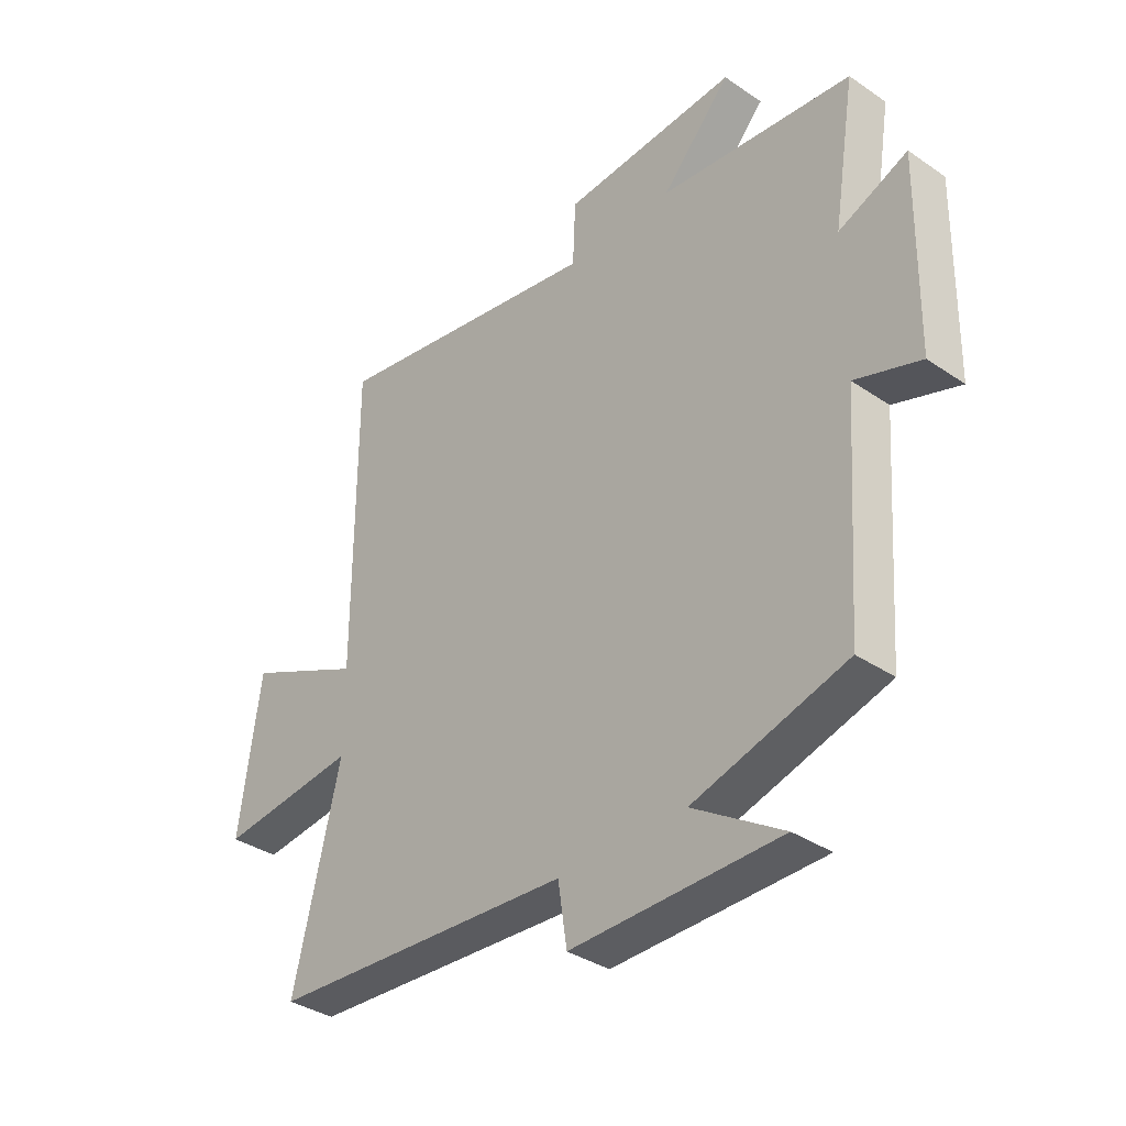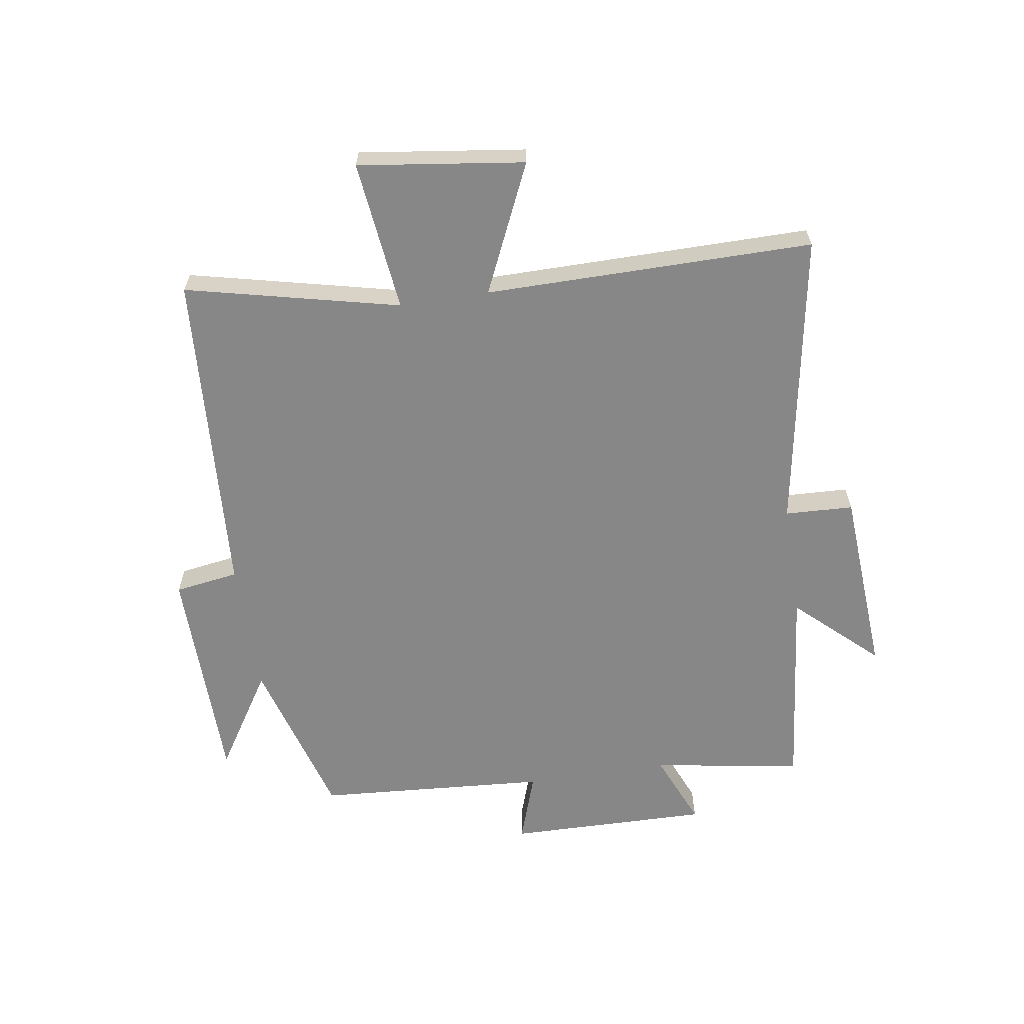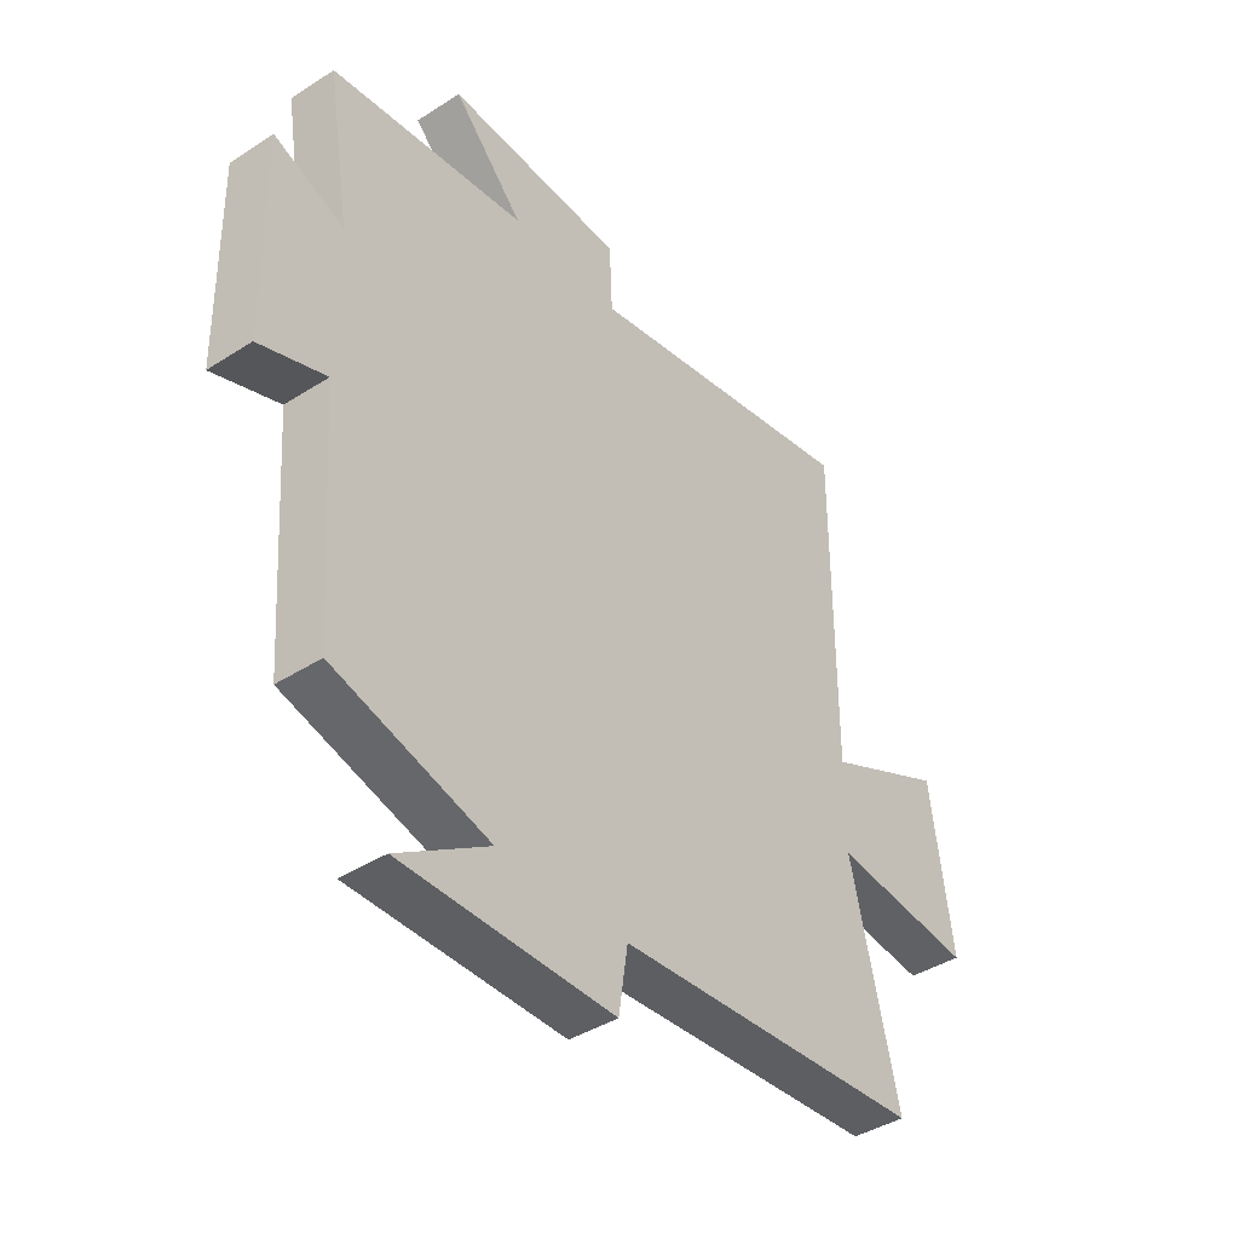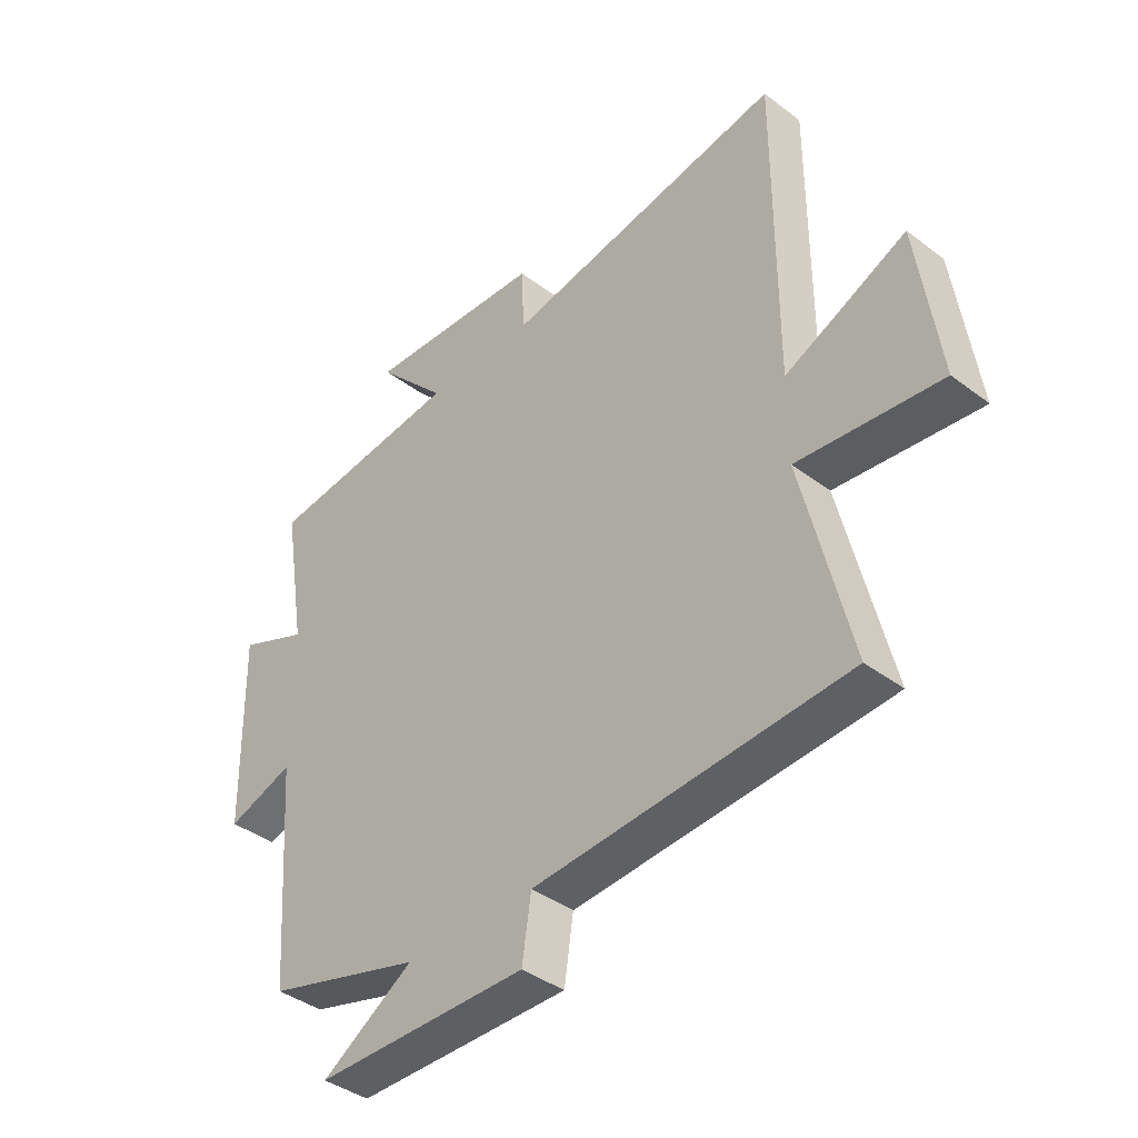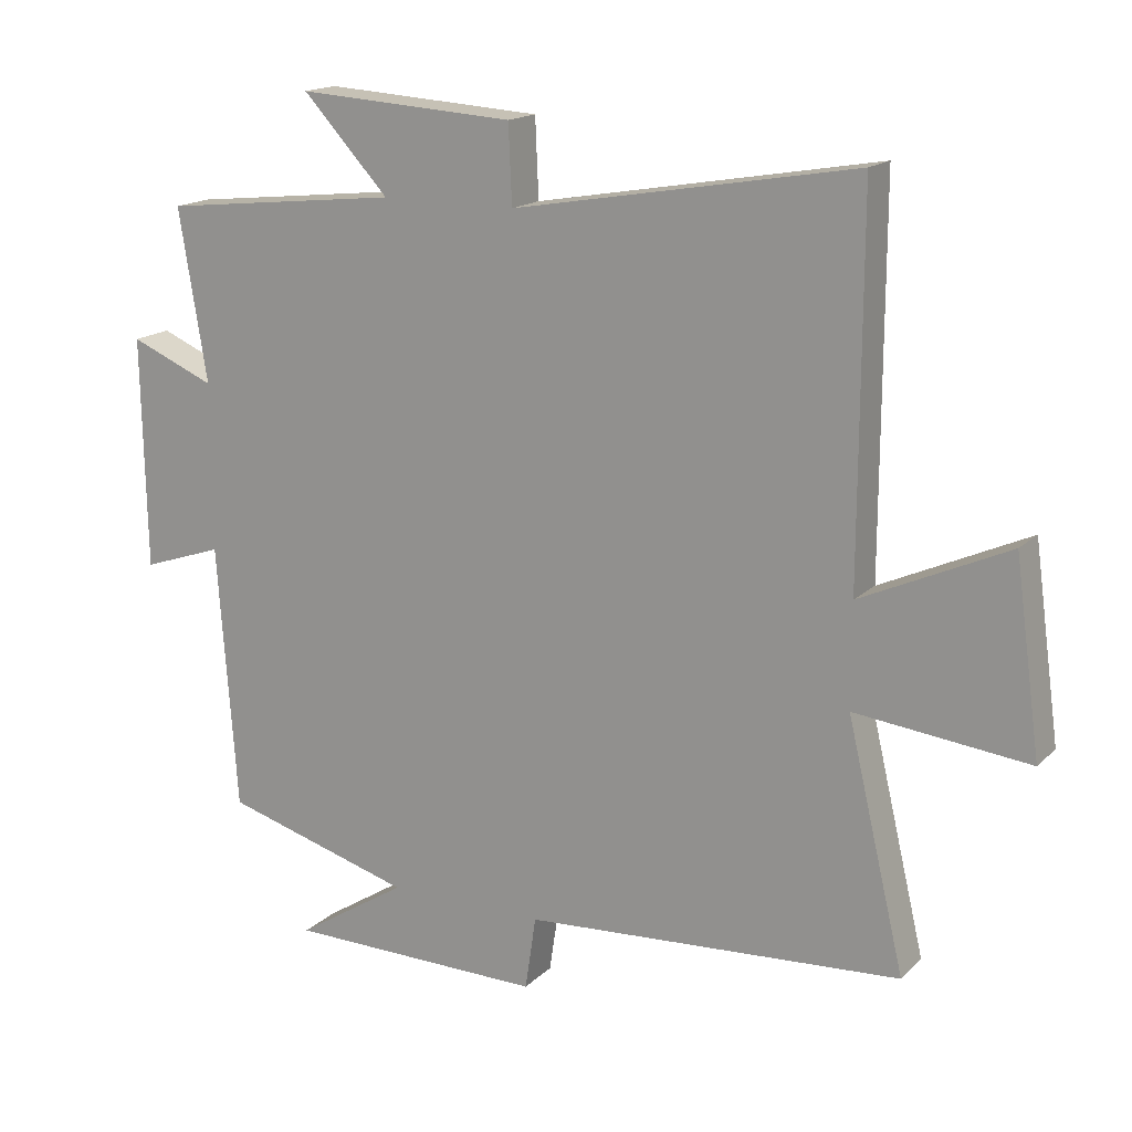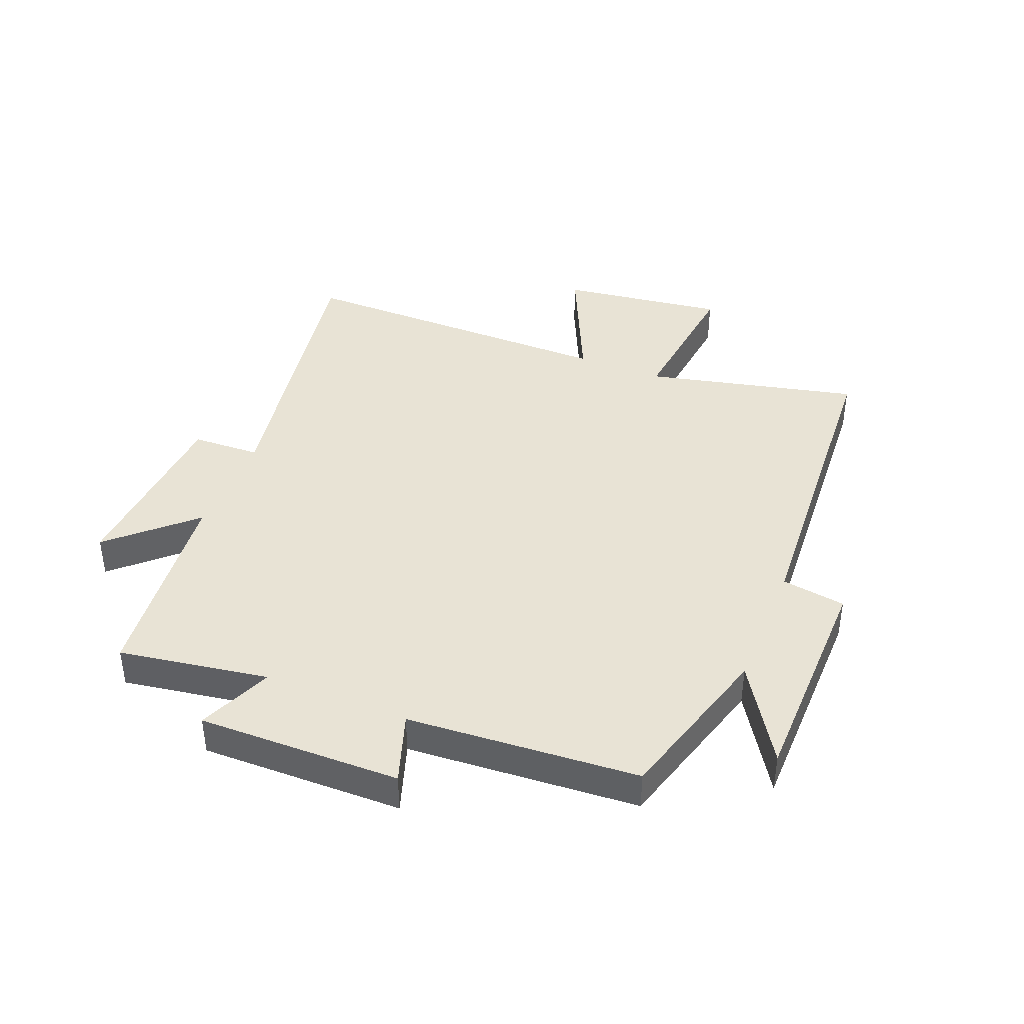
<metadata>
{"format":"obj","ext":"obj","renderer":"f3d","projection":"perspective","resolution":1024,"background":"white","views":[{"elev":-35.9,"azim":48.2,"up":"+Z"},{"elev":-62.5,"azim":-81.1,"up":"+Y"},{"elev":-40.8,"azim":128.1,"up":"+Z"},{"elev":-40.1,"azim":-132.9,"up":"+Z"},{"elev":16.5,"azim":-150.8,"up":"+Z"},{"elev":41.0,"azim":112.1,"up":"+Y"}]}
</metadata>
<code>
v 0.472 0.07 -0.421
v 0.196 0.07 -0.5
v 0.358 0.07 -0.603
v -0.018 0.07 -0.607
v -0.034 0.07 -0.5
v -0.584 0.07 -0.464
v -0.5 0.07 -0.109
v -0.752 0.07 -0.137
v -0.714 0.07 0.139
v -0.5 0.07 0.041
v -0.501 0.07 0.587
v -0.003 0.07 0.5
v 0.002 0.07 0.614
v 0.318 0.07 0.634
v 0.193 0.07 0.5
v 0.541 0.07 0.462
v 0.5 0.07 0.212
v 0.624 0.07 0.264
v 0.618 0.07 -0.074
v 0.5 0.07 -0.034
v 0.472 0 -0.421
v 0.196 0 -0.5
v 0.358 0 -0.603
v -0.018 0 -0.607
v -0.034 0 -0.5
v -0.584 0 -0.464
v -0.5 0 -0.109
v -0.752 0 -0.137
v -0.714 0 0.139
v -0.5 0 0.041
v -0.501 0 0.587
v -0.003 0 0.5
v 0.002 0 0.614
v 0.318 0 0.634
v 0.193 0 0.5
v 0.541 0 0.462
v 0.5 0 0.212
v 0.624 0 0.264
v 0.618 0 -0.074
v 0.5 0 -0.034
f 17 18 19 20
f 17 20 1 2
f 15 16 17 2
f 12 13 14 15
f 12 15 2
f 10 11 12 2
f 7 8 9 10
f 7 10 2
f 5 6 7 2
f 2 3 4 5
f 40 39 38 37
f 22 21 40 37
f 22 37 36 35
f 35 34 33 32
f 22 35 32
f 22 32 31 30
f 30 29 28 27
f 22 30 27
f 22 27 26 25
f 25 24 23 22
f 1 21 22 2
f 2 22 23 3
f 3 23 24 4
f 4 24 25 5
f 5 25 26 6
f 6 26 27 7
f 7 27 28 8
f 8 28 29 9
f 9 29 30 10
f 10 30 31 11
f 11 31 32 12
f 12 32 33 13
f 13 33 34 14
f 14 34 35 15
f 15 35 36 16
f 16 36 37 17
f 17 37 38 18
f 18 38 39 19
f 19 39 40 20
f 20 40 21 1

</code>
